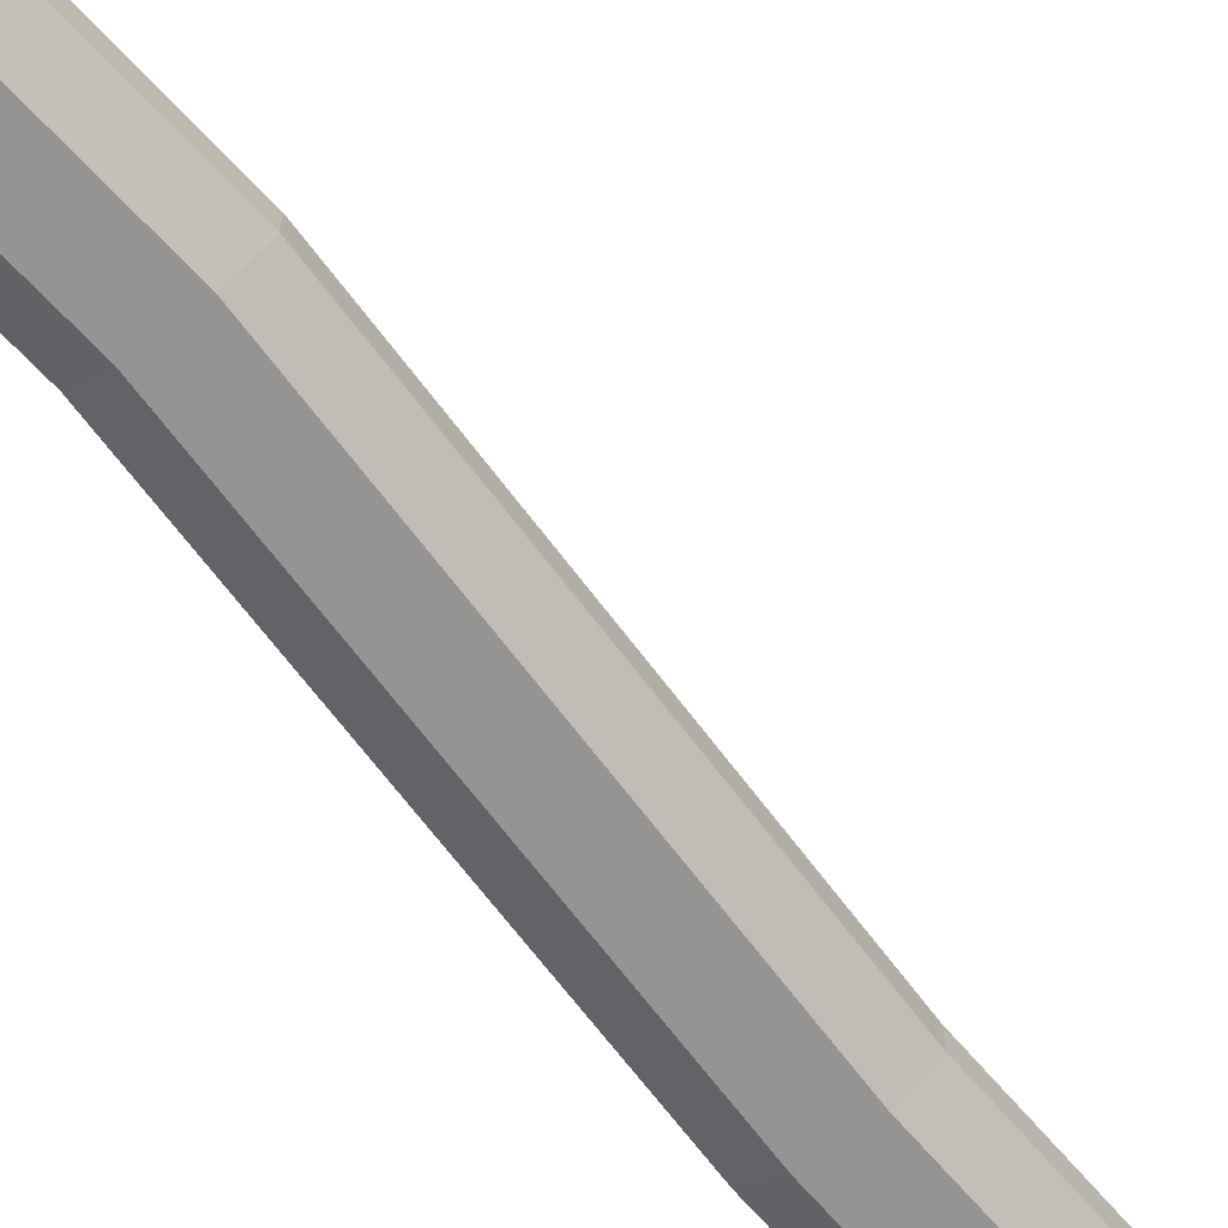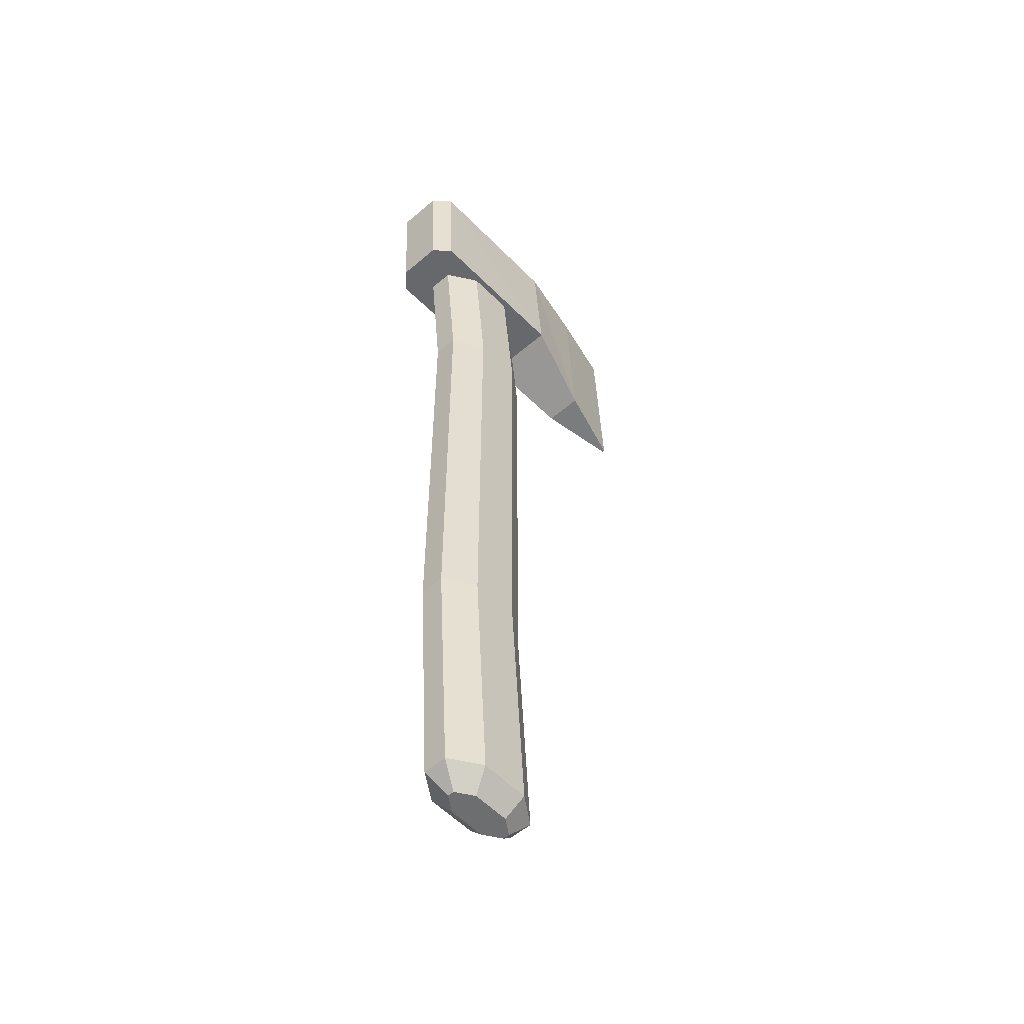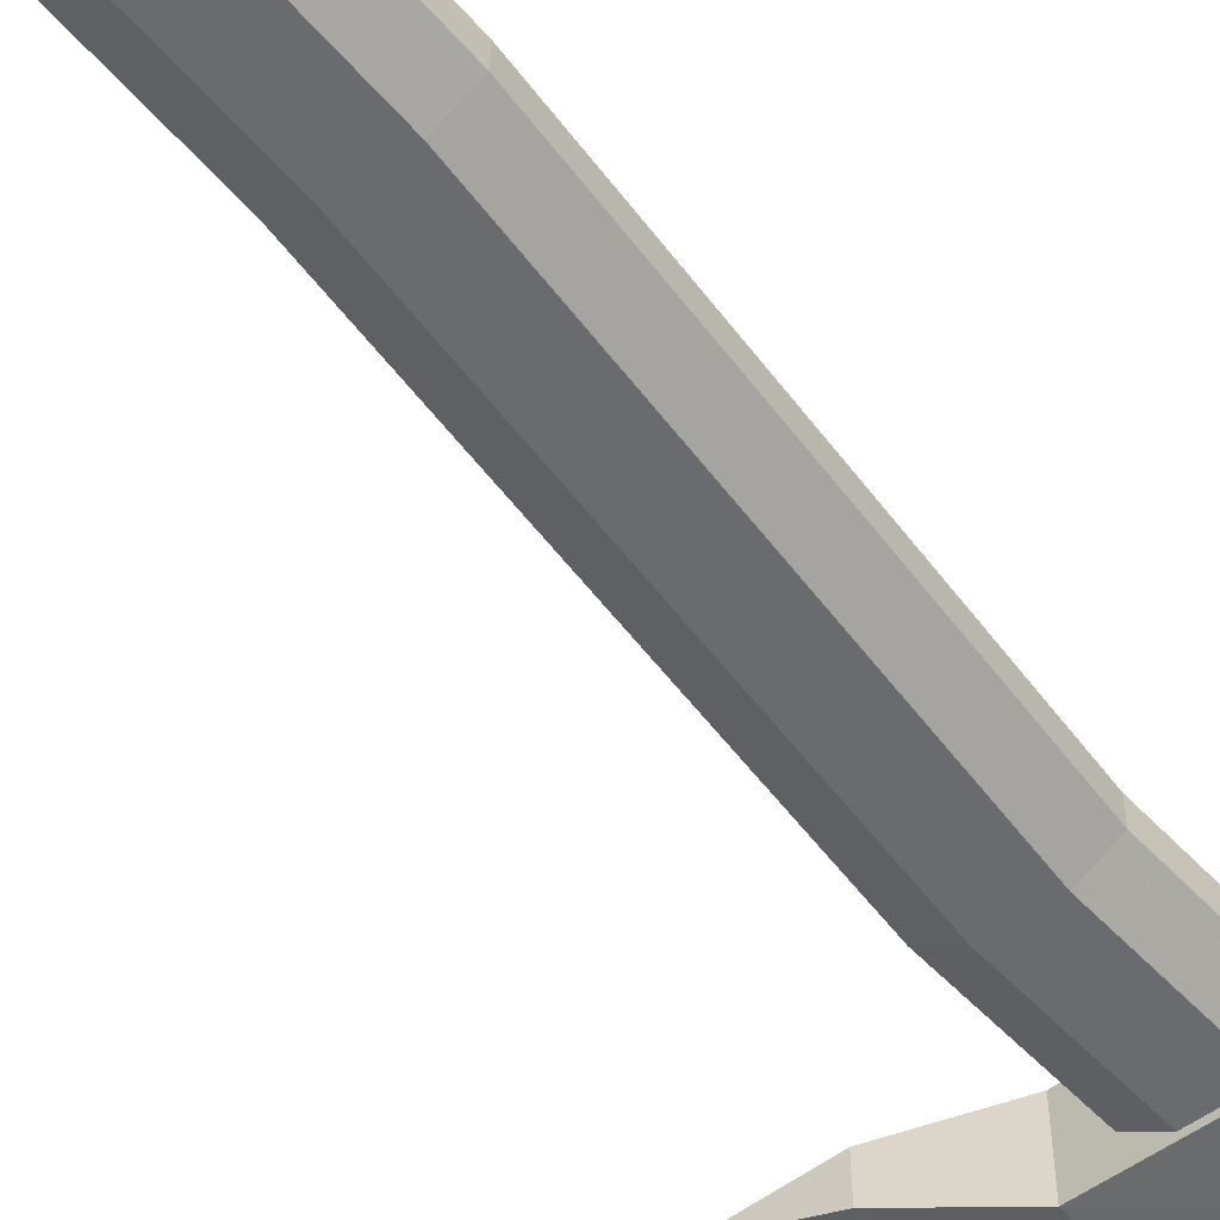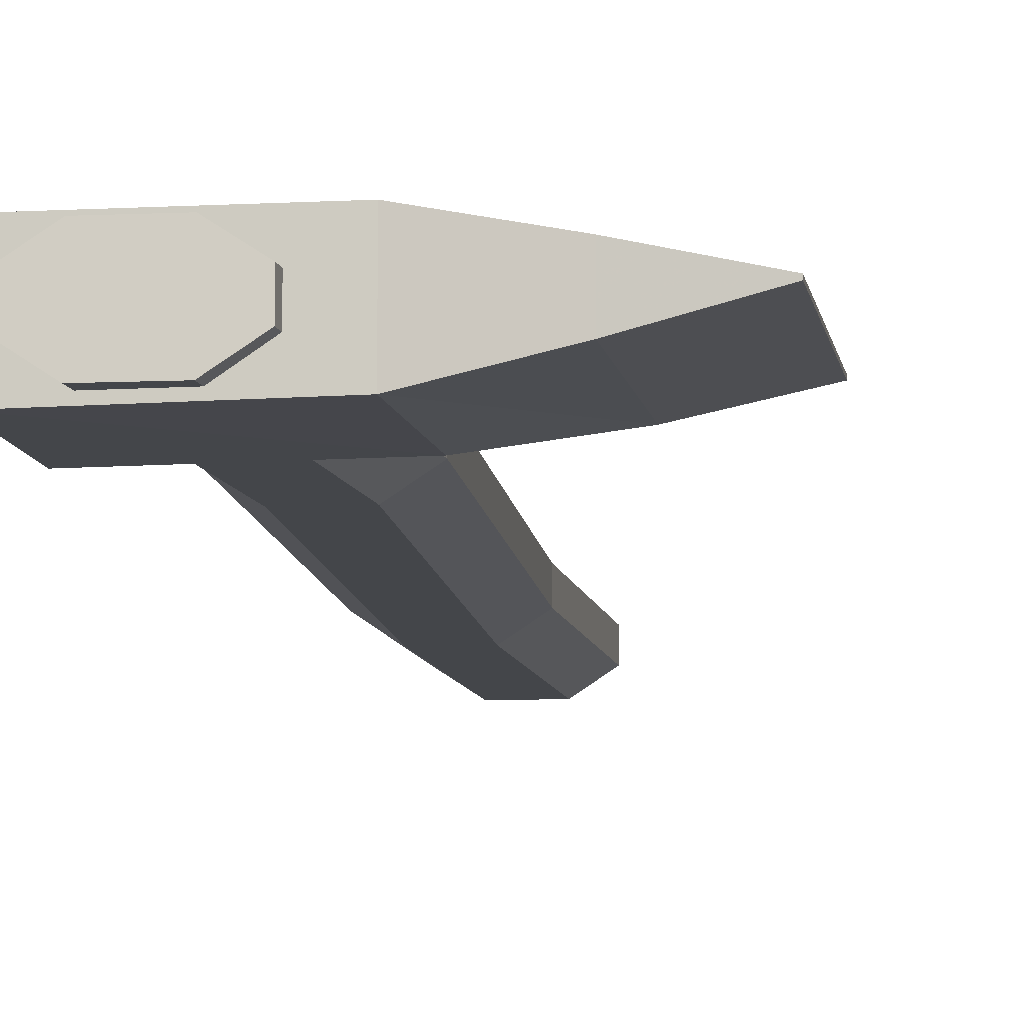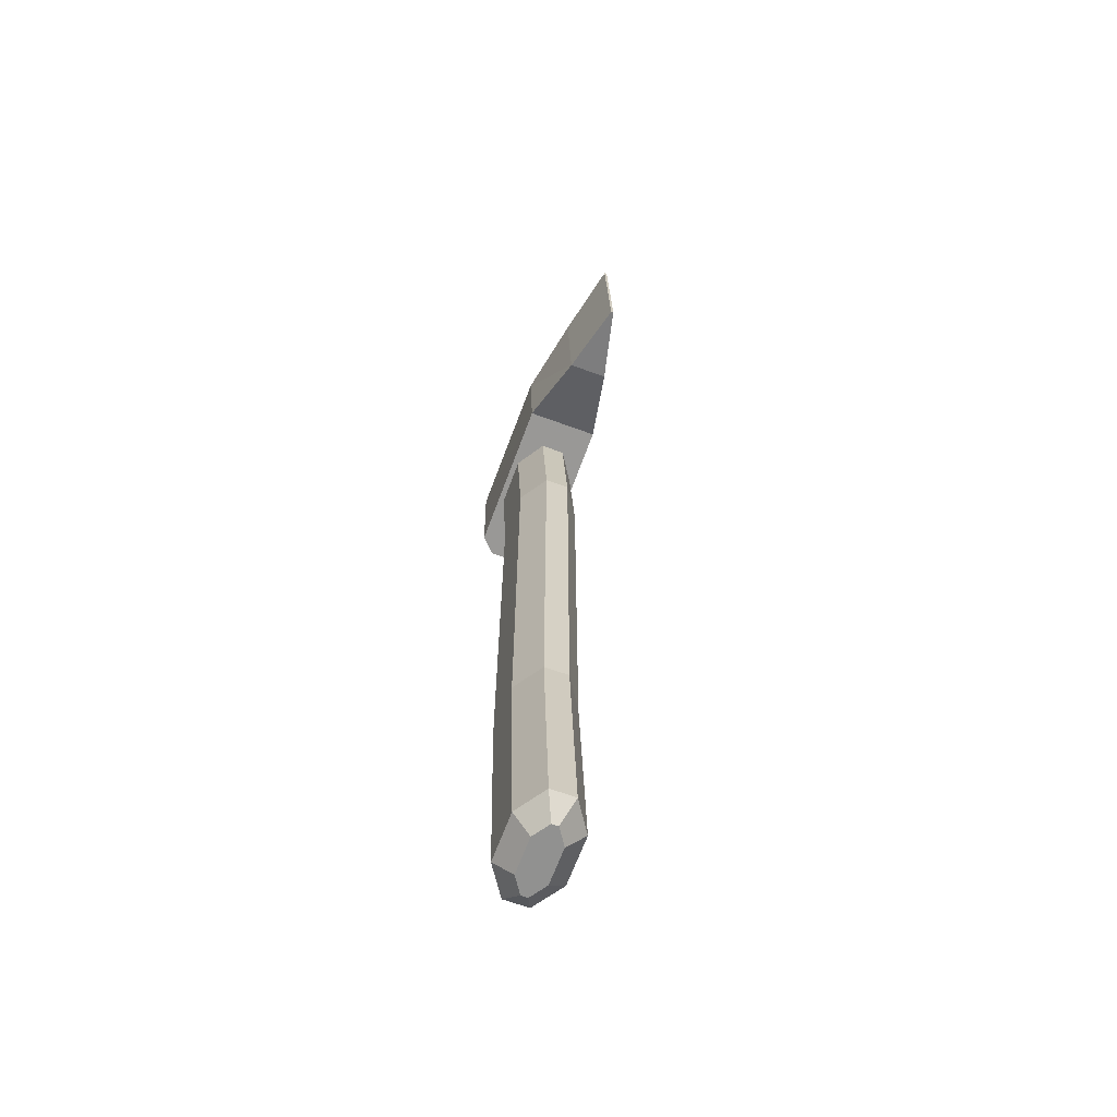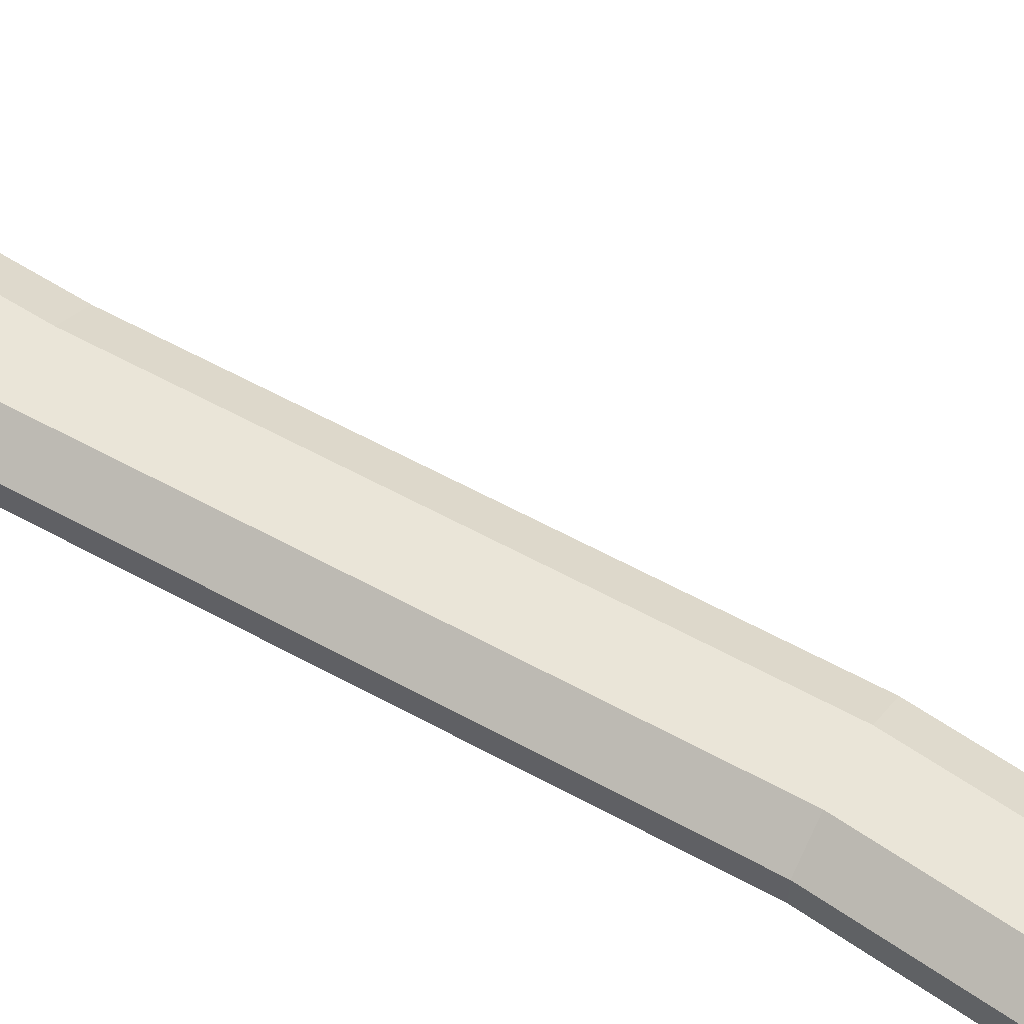
<metadata>
{"format":"obj","ext":"obj","renderer":"f3d","projection":"perspective","resolution":1024,"background":"white","views":[{"elev":-67.2,"azim":-143.2,"up":"+Z"},{"elev":-54.2,"azim":132.3,"up":"+Y"},{"elev":-53.4,"azim":35.6,"up":"+Z"},{"elev":-9.7,"azim":-173.6,"up":"+Z"},{"elev":-65.9,"azim":-110.3,"up":"+Y"},{"elev":59.0,"azim":119.5,"up":"+Z"}]}
</metadata>
<code>
o Куб
v -0.6571 3.18 0.3356
v -0.5687 4.287 0.3309
v -0.6571 3.18 -0.3356
v -0.5687 4.287 -0.3309
v -1.391 2.851 -0.1764
v -1.391 2.851 0.1764
v -1.303 4.355 0.176
v -1.303 4.355 -0.176
v -2.074 2.769 -0.01135
v -2.074 2.769 0.01135
v -1.986 4.421 0.01135
v -1.986 4.421 -0.01135
v 0.9431 3.102 0.2001
v 0.8024 3.109 0.3405
v 0.8549 4.218 0.3401
v 0.9956 4.211 0.2001
v 0.8024 3.109 -0.3405
v 0.9431 3.102 -0.2001
v 0.9956 4.211 -0.2001
v 0.8549 4.218 -0.3401
v 0.7436 4.363 -0.1094
v 0.4768 4.363 -0.2854
v 0.4768 4.363 0.2854
v 0.7436 4.363 0.1094
v 0.0305 4.363 -0.2854
v -0.2364 4.363 -0.1094
v -0.2364 4.363 0.1094
v 0.0305 4.363 0.2854
v 0.2156 -2.099 -0.2854
v 0.4825 -2.099 -0.1094
v -0.2307 -2.099 0.2854
v -0.4975 -2.099 0.1094
v 0.4825 -2.099 0.1094
v 0.2156 -2.099 0.2854
v -0.4975 -2.099 -0.1094
v -0.2307 -2.099 -0.2854
v -0.4975 1.898 0.1094
v -0.2307 1.898 0.2854
v 0.2156 1.898 -0.2854
v 0.4825 1.898 -0.1094
v 0.4825 1.898 0.1094
v 0.2156 1.898 0.2854
v -0.4975 1.898 -0.1094
v -0.2307 1.898 -0.2854
v 0.009424 -4.39 -0.1274
v 0.07776 -4.215 -0.2854
v 0.1585 -4.39 -0.02906
v 0.3446 -4.215 -0.1094
v 0.1585 -4.39 0.02906
v 0.3446 -4.215 0.1094
v 0.009424 -4.39 0.1274
v 0.07776 -4.215 0.2854
v -0.4721 -4.39 -0.02906
v -0.6354 -4.215 -0.1094
v -0.323 -4.39 -0.1274
v -0.3686 -4.215 -0.2854
v -0.323 -4.39 0.1274
v -0.3686 -4.215 0.2854
v -0.4721 -4.39 0.02906
v -0.6354 -4.215 0.1094
f 4 3 5 8
f 14 15 2 1
f 19 20 4 2 15 16
f 18 19 16 13
f 3 4 20 17
f 7 8 12 11
f 1 2 7 6
f 2 4 8 7
f 3 1 6 5
f 10 11 12 9
f 5 6 10 9
f 8 5 9 12
f 6 7 11 10
f 19 18 17 20
f 15 14 13 16
f 3 17 18 13 14 1
f 44 25 22 39
f 36 56 54 35
f 58 31 32 60
f 42 23 28 38
f 21 22 25 26 27 28 23 24
f 53 55 45 47 49 51 57 59
f 34 52 50 33
f 48 30 33 50
f 30 40 41 33
f 37 27 26 43
f 32 37 43 35
f 36 44 39 29
f 34 42 38 31
f 56 36 29 46
f 38 28 27 37
f 52 34 31 58
f 60 32 35 54
f 40 30 29 39
f 42 34 33 41
f 44 36 35 43
f 31 38 37 32
f 21 40 39 22
f 23 42 41 24
f 25 44 43 26
f 40 21 24 41
f 47 45 46 48
f 51 49 50 52
f 55 53 54 56
f 59 57 58 60
f 45 55 56 46
f 49 47 48 50
f 60 54 53 59
f 52 58 57 51
f 30 48 46 29

</code>
